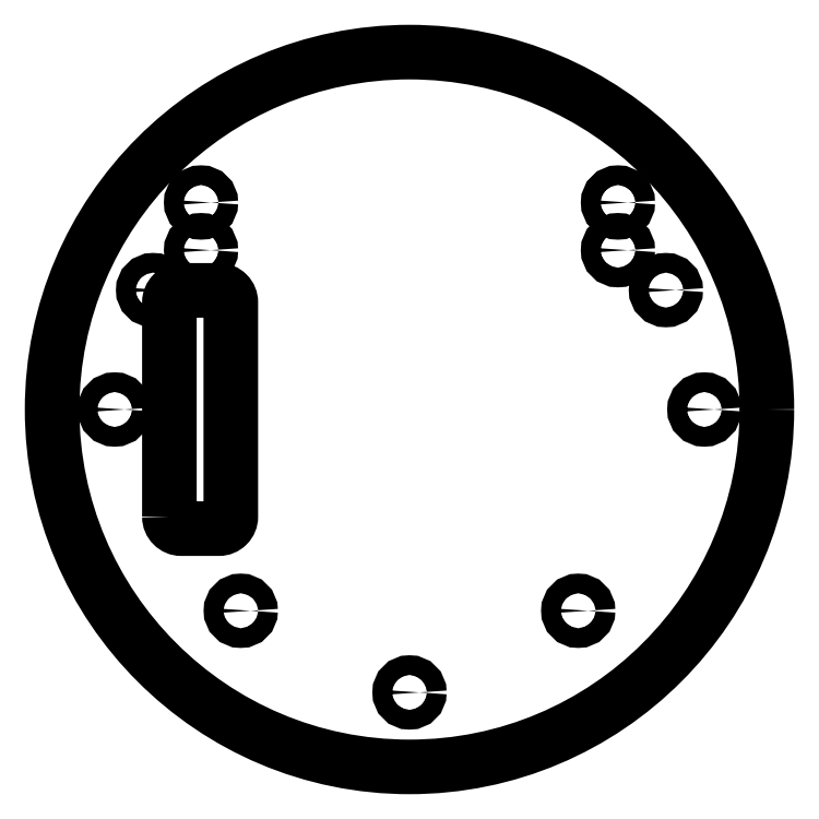
<metadata>
{"format":"dxf","ext":"dxf","renderer":"ezdxf+matplotlib","layout":"modelspace","background":"white","min_lineweight":24,"dpi":150}
</metadata>
<code>
0
SECTION
2
ENTITIES
0
CIRCLE
8
0
10
-35
20
34.75
30
0
40
1.65
210
0
220
-0
230
1
0
CIRCLE
8
0
10
43.05
20
20.04
30
0
40
1.65
210
0
220
-0
230
1
0
CIRCLE
8
0
10
35
20
26.75
30
0
40
1.65
210
0
220
-0
230
1
0
CIRCLE
8
0
10
-43.05
20
20.04
30
0
40
1.65
210
0
220
-0
230
1
0
CIRCLE
8
0
10
-35
20
26.75
30
0
40
1.65
210
0
220
-0
230
1
0
CIRCLE
8
0
10
28.33
20
-33.79
30
0
40
1.65
210
0
220
-0
230
1
0
CIRCLE
8
0
10
35
20
34.75
30
0
40
1.65
210
0
220
-0
230
1
0
CIRCLE
8
0
10
-28.33
20
-33.79
30
0
40
1.65
210
0
220
-0
230
1
0
CIRCLE
8
0
10
-49.5
20
0
30
0
40
1.65
210
0
220
-0
230
1
0
CIRCLE
8
0
10
49.5
20
0
30
0
40
1.65
210
0
220
-0
230
1
0
LWPOLYLINE
8
0
90
8
70
1
43
0
10
-40.31
20
-18
10
-40.31
20
18
42
-0.4142
10
-38.31
20
20
10
-32
20
20
42
-0.4142
10
-30
20
18
10
-30
20
-18
42
-0.4142
10
-32
20
-20
10
-38.31
20
-20
42
-0.4142
0
CIRCLE
8
0
10
4.73e-15
20
-47.5
30
0
40
1.65
210
0
220
-0
230
1
0
CIRCLE
8
0
10
0
20
0
30
0
40
60
210
0
220
0
230
1
0
ENDSEC
0
EOF

</code>
